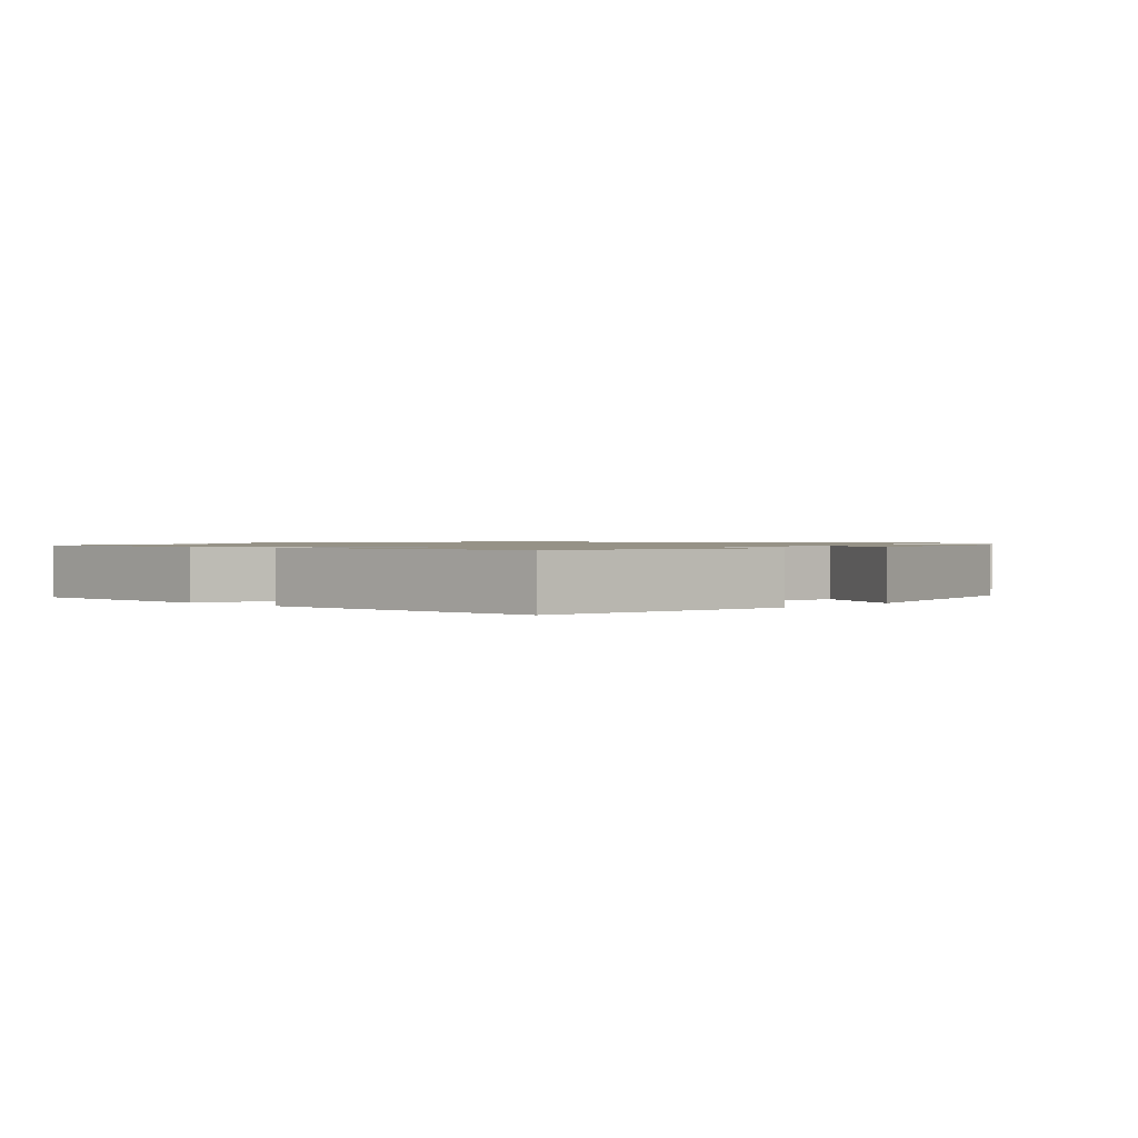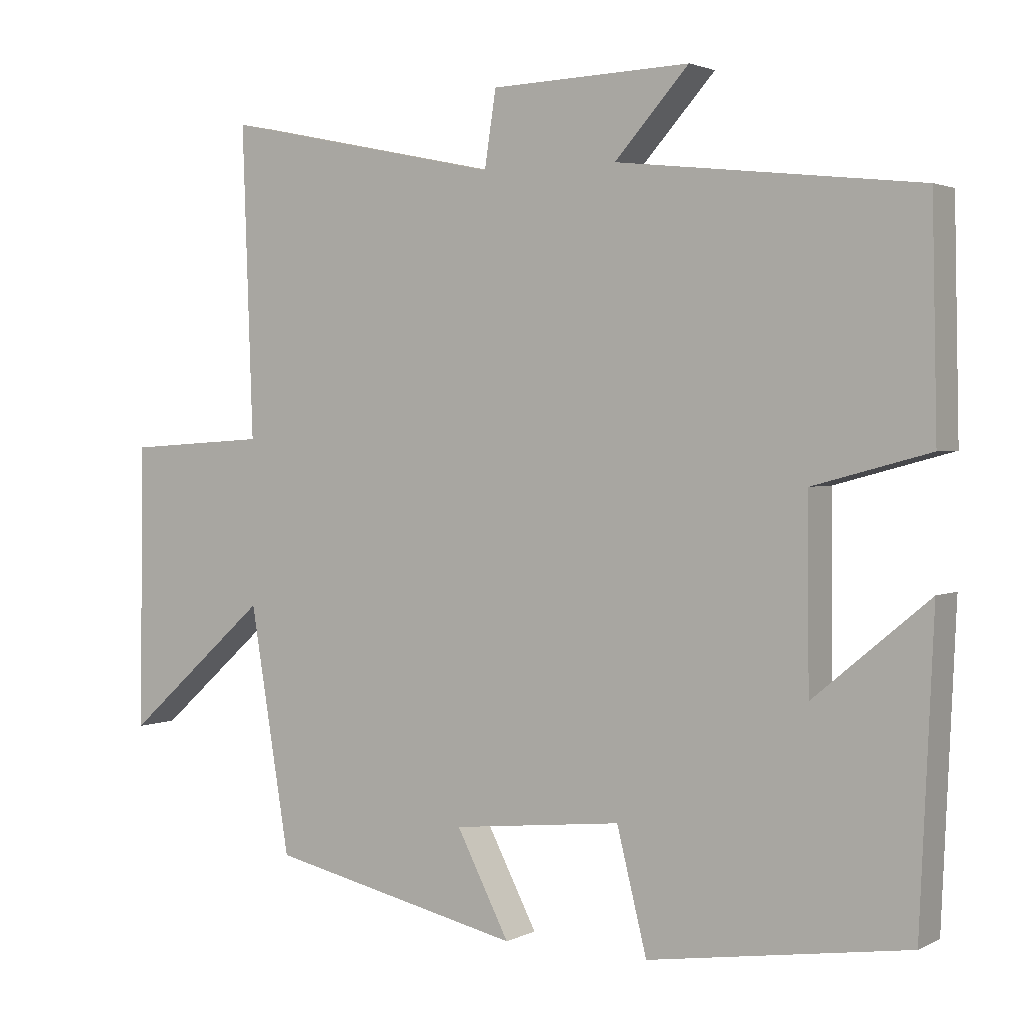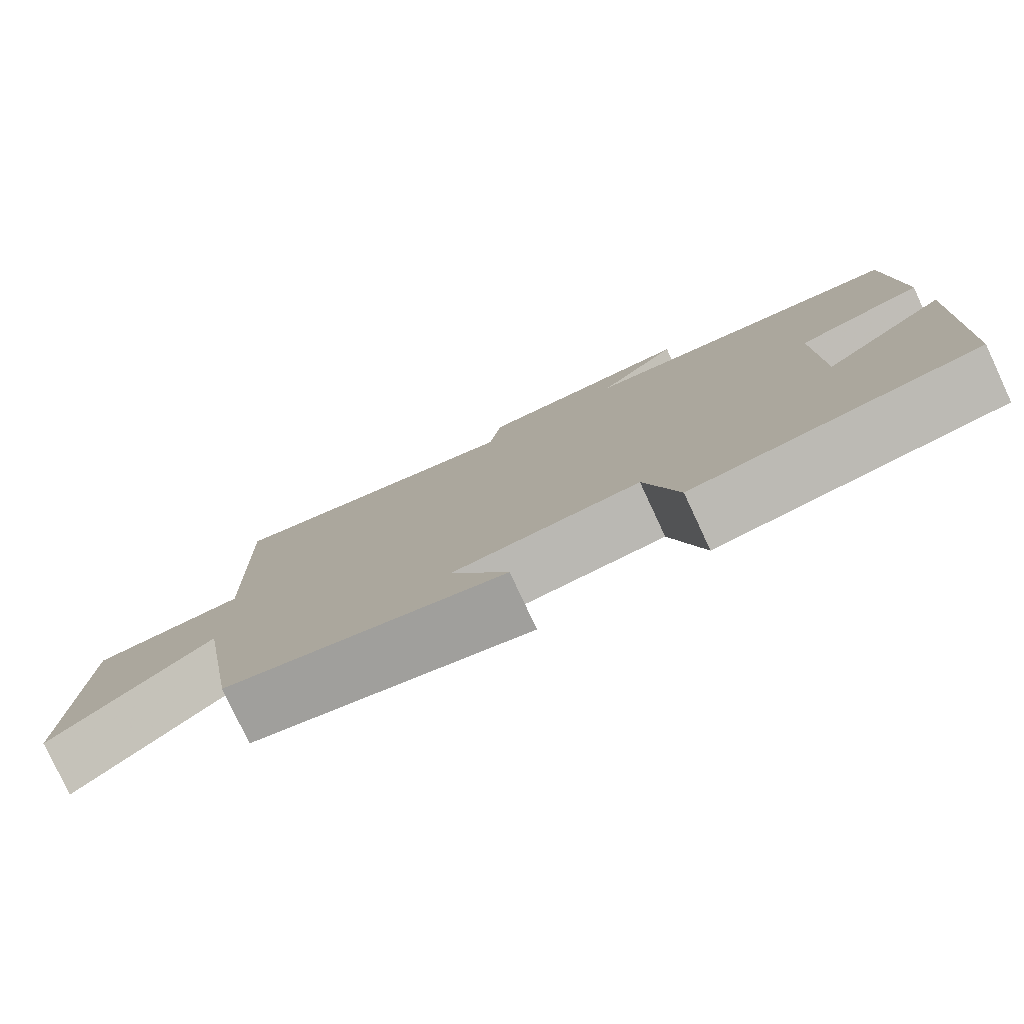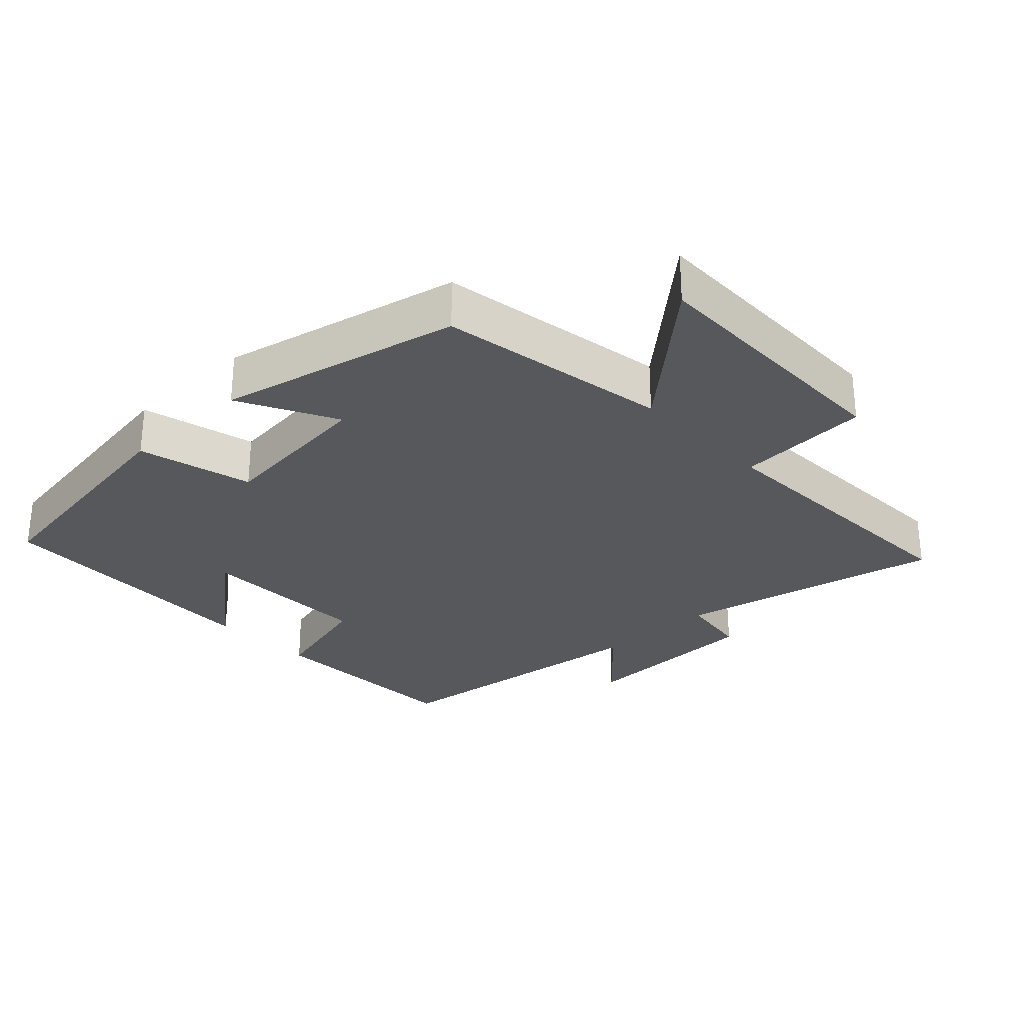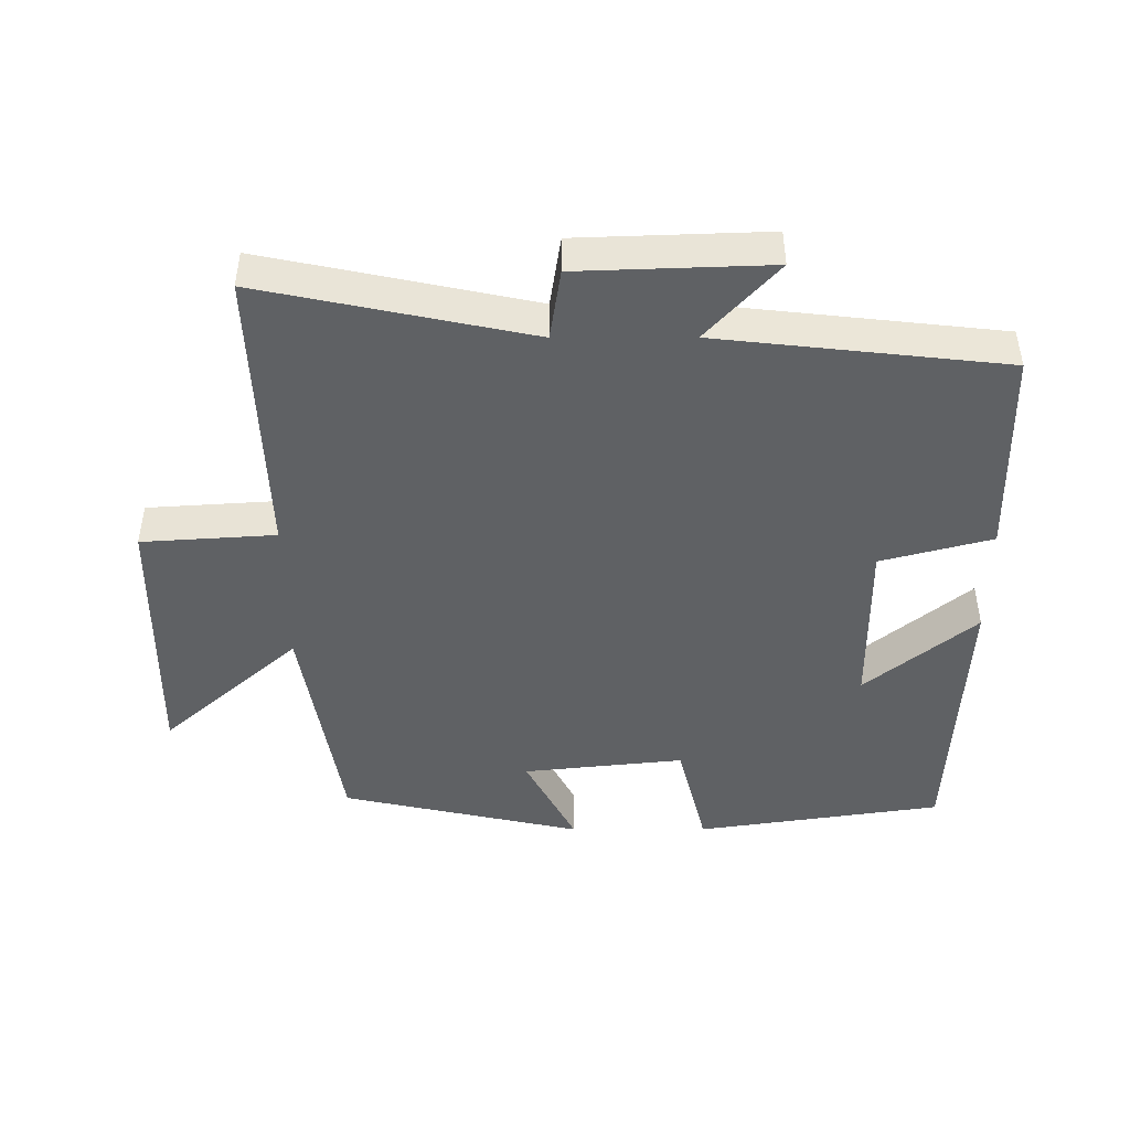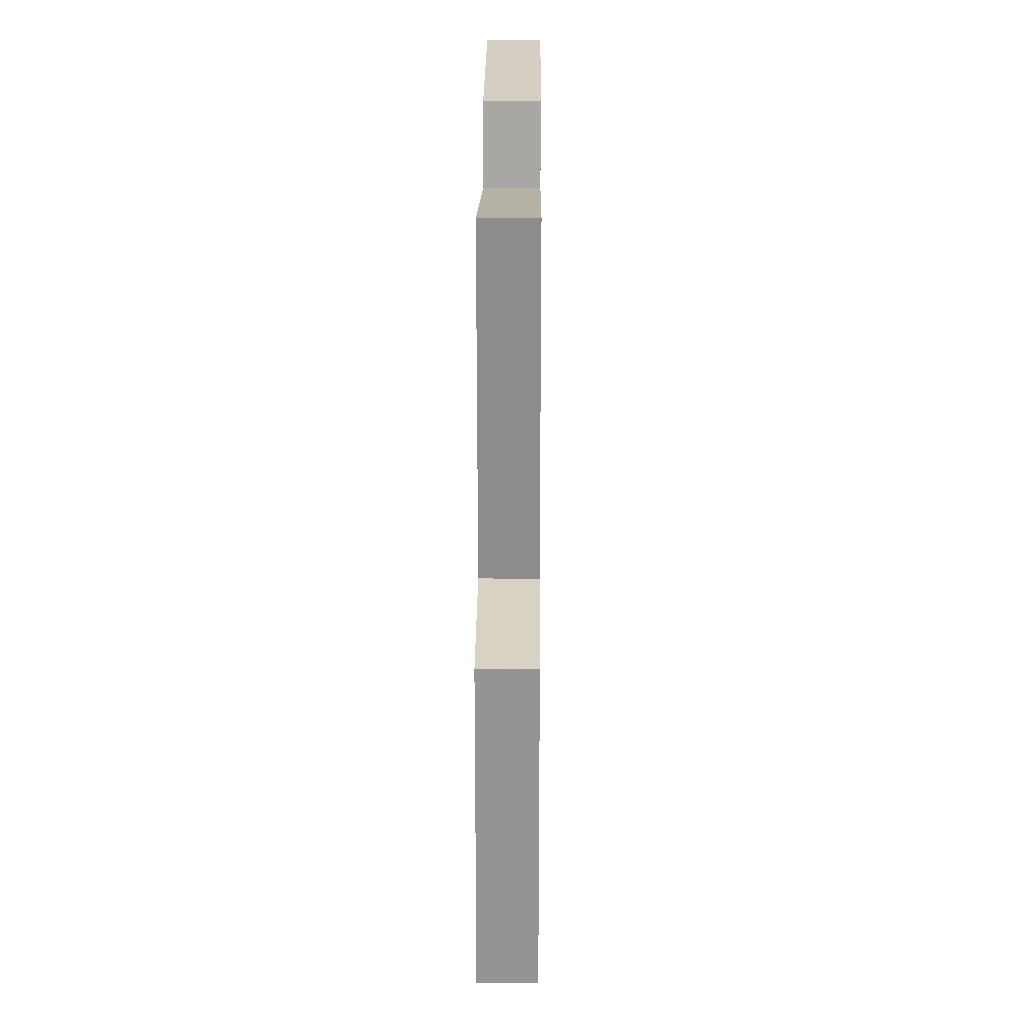
<metadata>
{"format":"obj","ext":"obj","renderer":"f3d","projection":"perspective","resolution":1024,"background":"white","views":[{"elev":1.1,"azim":133.4,"up":"+Y"},{"elev":2.3,"azim":31.6,"up":"+Z"},{"elev":-79.5,"azim":25.0,"up":"+Z"},{"elev":-28.2,"azim":-136.6,"up":"+Y"},{"elev":-45.5,"azim":0.1,"up":"+Y"},{"elev":23.9,"azim":-89.5,"up":"+Z"}]}
</metadata>
<code>
v -0.444 0.07 -0.421
v -0.5 0.07 -0.079
v -0.703 0.07 -0.26
v -0.697 0.07 0.138
v -0.5 0.07 0.151
v -0.515 0.07 0.583
v -0.121 0.07 0.5
v -0.105 0.07 0.605
v 0.175 0.07 0.615
v 0.071 0.07 0.5
v 0.493 0.07 0.453
v 0.5 0.07 0.142
v 0.337 0.07 0.098
v 0.339 0.07 -0.16
v 0.5 0.07 -0.026
v 0.481 0.07 -0.445
v 0.118 0.07 -0.5
v 0.076 0.07 -0.331
v -0.162 0.07 -0.357
v -0.088 0.07 -0.5
v -0.444 0 -0.421
v -0.5 0 -0.079
v -0.703 0 -0.26
v -0.697 0 0.138
v -0.5 0 0.151
v -0.515 0 0.583
v -0.121 0 0.5
v -0.105 0 0.605
v 0.175 0 0.615
v 0.071 0 0.5
v 0.493 0 0.453
v 0.5 0 0.142
v 0.337 0 0.098
v 0.339 0 -0.16
v 0.5 0 -0.026
v 0.481 0 -0.445
v 0.118 0 -0.5
v 0.076 0 -0.331
v -0.162 0 -0.357
v -0.088 0 -0.5
f 19 20 1 2
f 18 19 2
f 16 17 18
f 16 18 2
f 14 15 16
f 14 16 2
f 13 14 2
f 10 11 12 13
f 10 13 2
f 7 8 9 10
f 7 10 2 3
f 5 6 7
f 5 7 3
f 3 4 5
f 22 21 40 39
f 22 39 38
f 38 37 36
f 22 38 36
f 36 35 34
f 22 36 34
f 22 34 33
f 33 32 31 30
f 22 33 30
f 30 29 28 27
f 23 22 30 27
f 27 26 25
f 23 27 25
f 25 24 23
f 1 21 22 2
f 2 22 23 3
f 3 23 24 4
f 4 24 25 5
f 5 25 26 6
f 6 26 27 7
f 7 27 28 8
f 8 28 29 9
f 9 29 30 10
f 10 30 31 11
f 11 31 32 12
f 12 32 33 13
f 13 33 34 14
f 14 34 35 15
f 15 35 36 16
f 16 36 37 17
f 17 37 38 18
f 18 38 39 19
f 19 39 40 20
f 20 40 21 1

</code>
